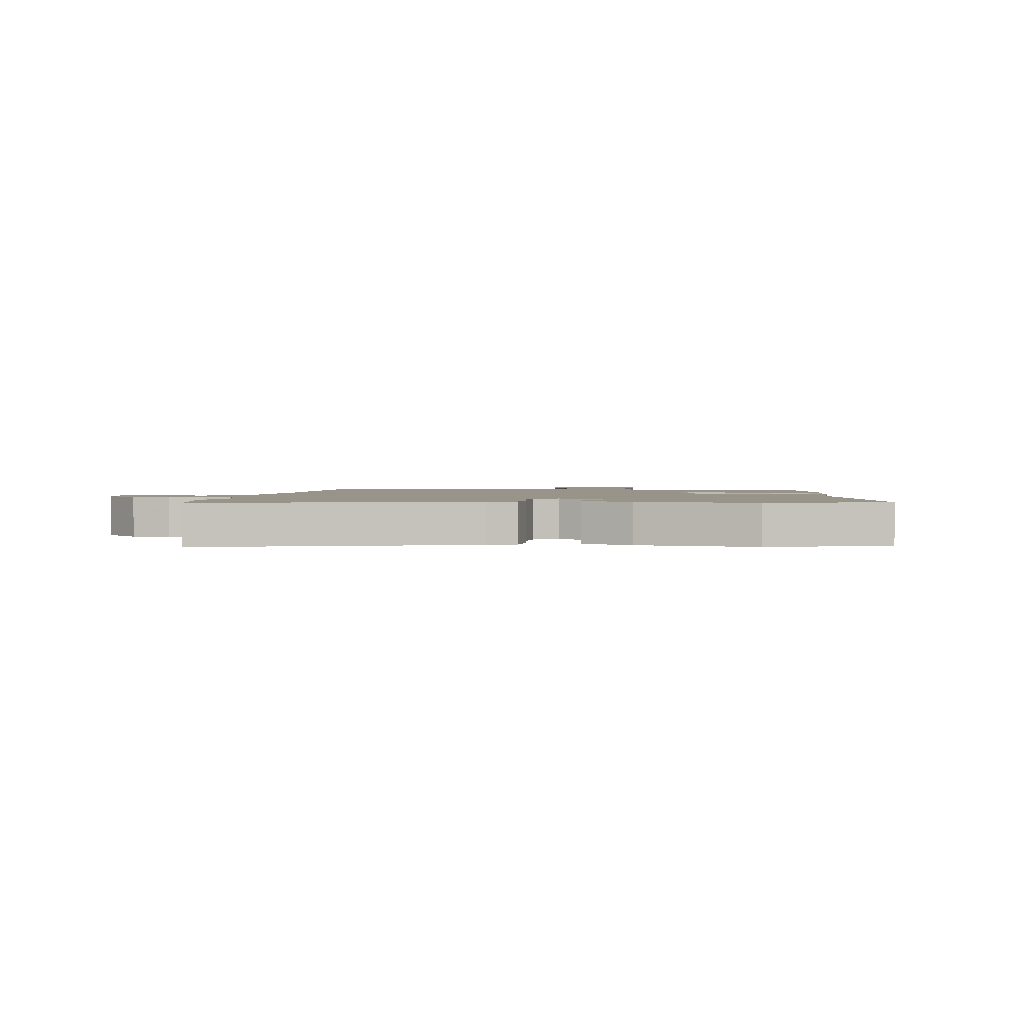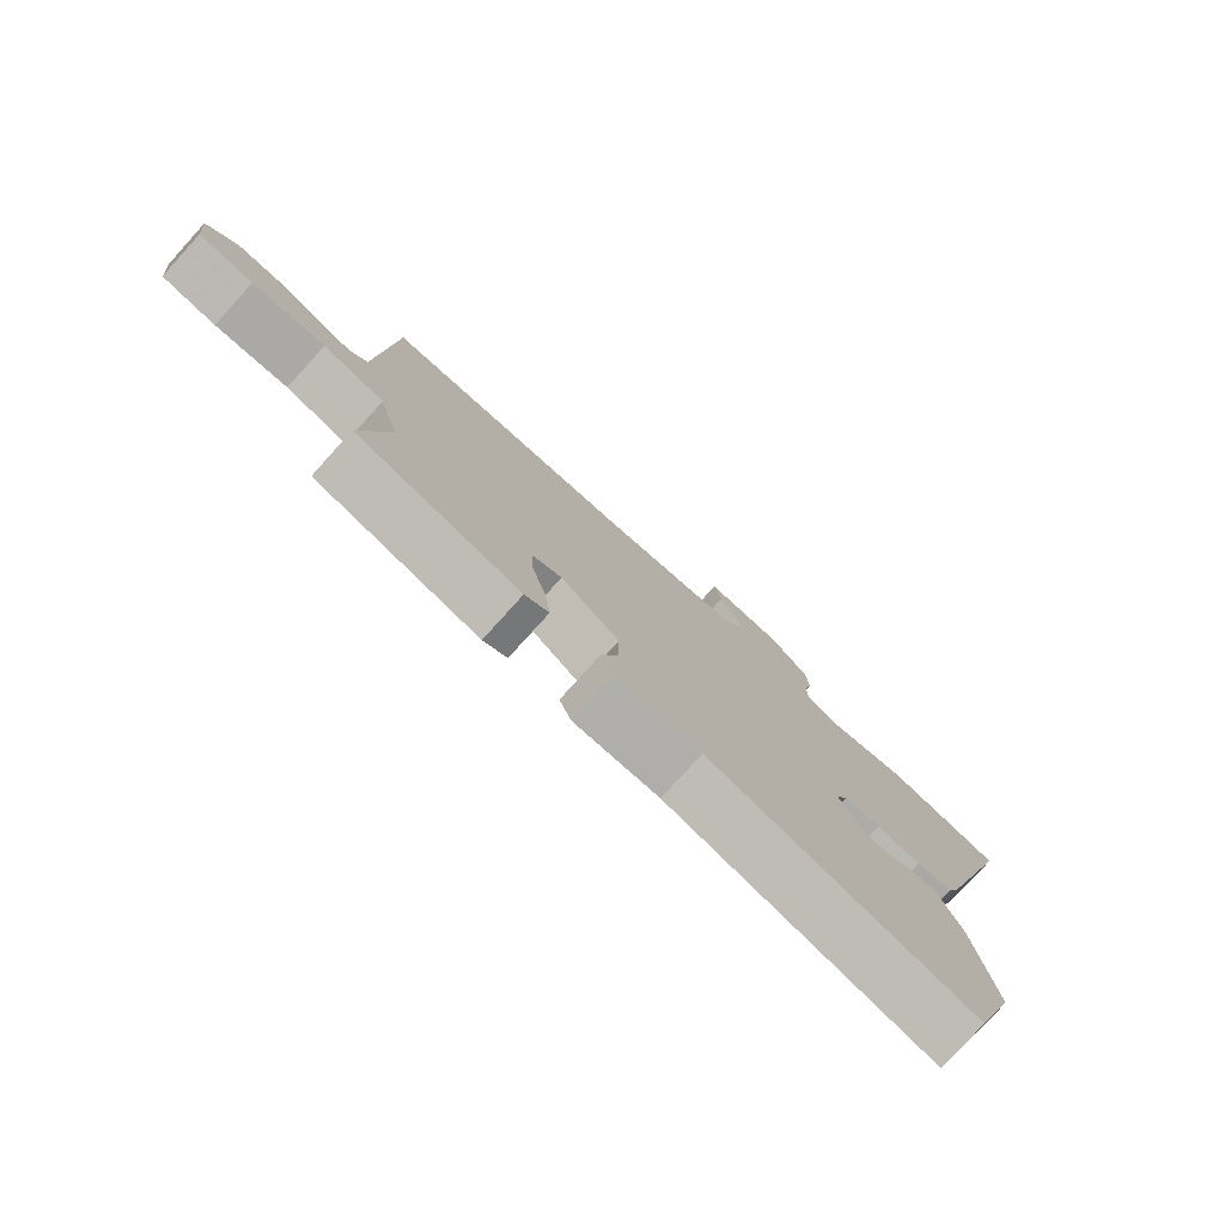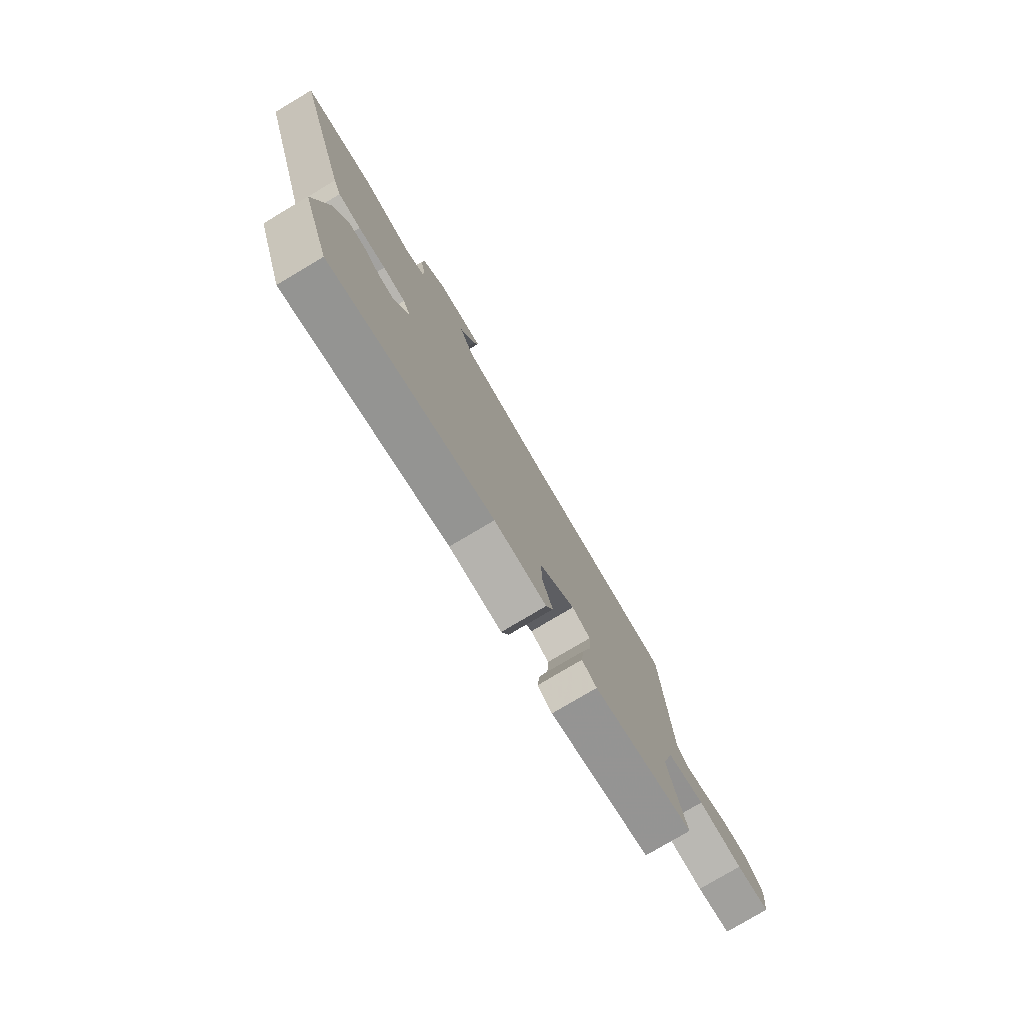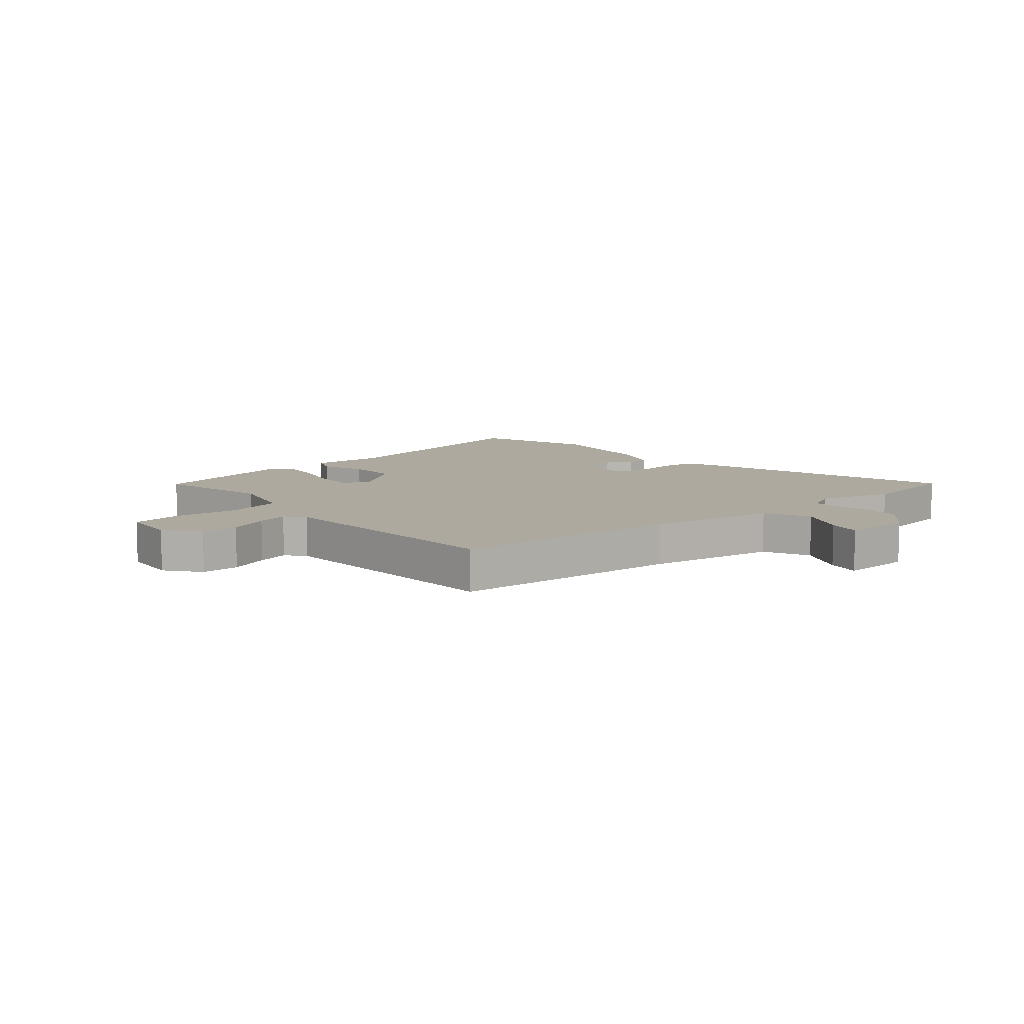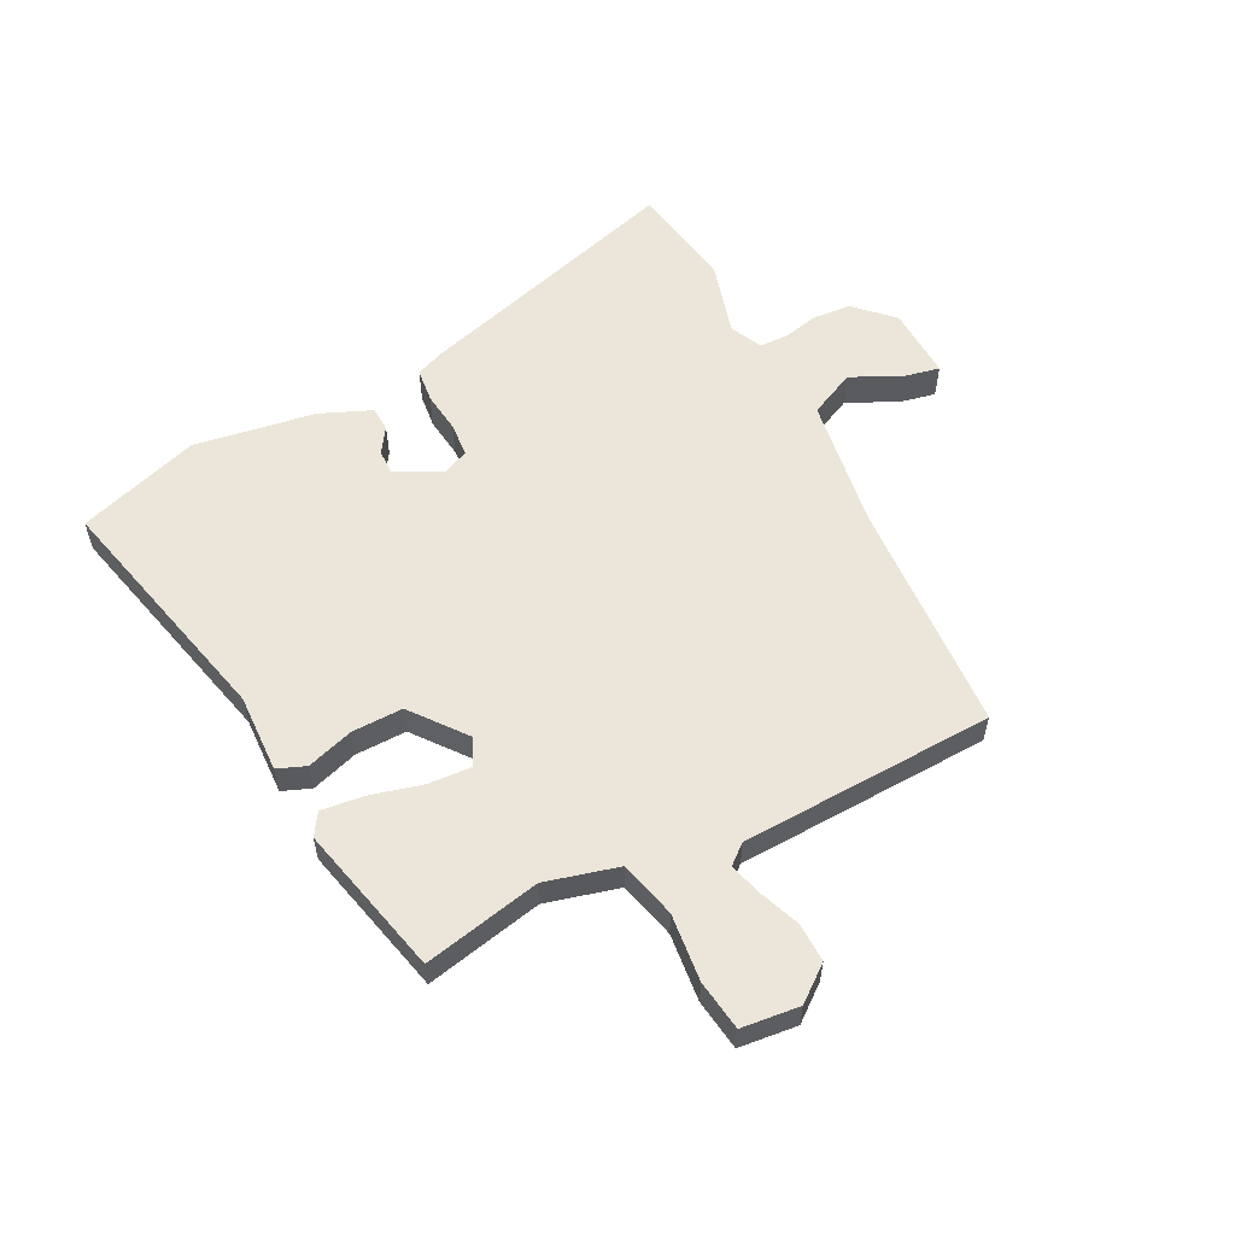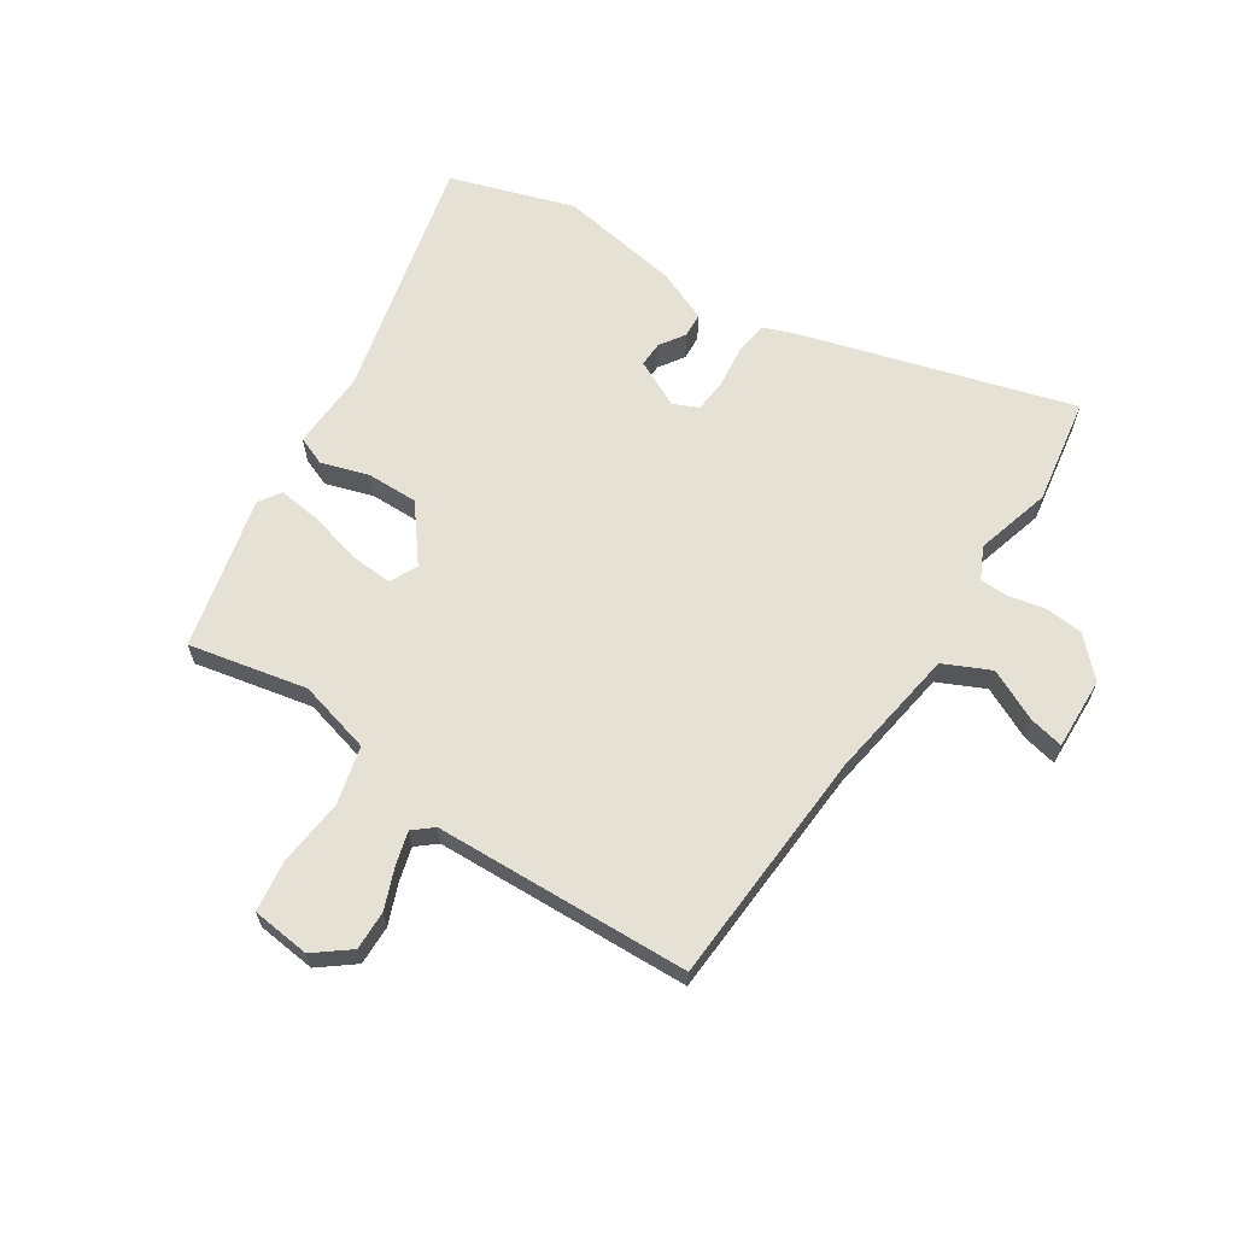
<metadata>
{"format":"obj","ext":"obj","renderer":"f3d","projection":"perspective","resolution":1024,"background":"white","views":[{"elev":1.8,"azim":98.0,"up":"+Y"},{"elev":-78.8,"azim":-42.2,"up":"+Z"},{"elev":-78.6,"azim":120.7,"up":"+Z"},{"elev":9.1,"azim":-39.9,"up":"+Y"},{"elev":57.3,"azim":-116.6,"up":"+Y"},{"elev":64.2,"azim":-56.3,"up":"+Y"}]}
</metadata>
<code>
v -0.507 0.07 0.463
v -0.101 0.07 0.483
v 0.125 0.07 0.515
v 0.163 0.07 0.594
v 0.122 0.07 0.682
v 0.11 0.07 0.741
v 0.234 0.07 0.735
v 0.295 0.07 0.673
v 0.3 0.07 0.607
v 0.286 0.07 0.546
v 0.287 0.07 0.497
v 0.341 0.07 0.47
v 0.471 0.07 0.505
v 0.652 0.07 0.473
v 0.512 0.07 0.008
v 0.492 0.07 -0.041
v 0.434 0.07 -0.047
v 0.364 0.07 -0.038
v 0.306 0.07 -0.042
v 0.286 0.07 -0.085
v 0.325 0.07 -0.166
v 0.368 0.07 -0.165
v 0.411 0.07 -0.137
v 0.453 0.07 -0.14
v 0.489 0.07 -0.228
v 0.521 0.07 -0.436
v 0.451 0.07 -0.646
v 0.033 0.07 -0.542
v -0.102 0.07 -0.546
v -0.121 0.07 -0.497
v -0.095 0.07 -0.417
v -0.093 0.07 -0.329
v -0.186 0.07 -0.255
v -0.233 0.07 -0.278
v -0.229 0.07 -0.351
v -0.206 0.07 -0.441
v -0.198 0.07 -0.514
v -0.236 0.07 -0.538
v -0.496 0.07 -0.474
v -0.452 0.07 -0.273
v -0.484 0.07 -0.148
v -0.582 0.07 -0.122
v -0.698 0.07 -0.133
v -0.785 0.07 -0.12
v -0.795 0.07 -0.02
v -0.748 0.07 0.039
v -0.681 0.07 0.037
v -0.611 0.07 0.009
v -0.555 0.07 -0.007
v -0.527 0.07 0.026
v -0.507 0 0.463
v -0.101 0 0.483
v 0.125 0 0.515
v 0.163 0 0.594
v 0.122 0 0.682
v 0.11 0 0.741
v 0.234 0 0.735
v 0.295 0 0.673
v 0.3 0 0.607
v 0.286 0 0.546
v 0.287 0 0.497
v 0.341 0 0.47
v 0.471 0 0.505
v 0.652 0 0.473
v 0.512 0 0.008
v 0.492 0 -0.041
v 0.434 0 -0.047
v 0.364 0 -0.038
v 0.306 0 -0.042
v 0.286 0 -0.085
v 0.325 0 -0.166
v 0.368 0 -0.165
v 0.411 0 -0.137
v 0.453 0 -0.14
v 0.489 0 -0.228
v 0.521 0 -0.436
v 0.451 0 -0.646
v 0.033 0 -0.542
v -0.102 0 -0.546
v -0.121 0 -0.497
v -0.095 0 -0.417
v -0.093 0 -0.329
v -0.186 0 -0.255
v -0.233 0 -0.278
v -0.229 0 -0.351
v -0.206 0 -0.441
v -0.198 0 -0.514
v -0.236 0 -0.538
v -0.496 0 -0.474
v -0.452 0 -0.273
v -0.484 0 -0.148
v -0.582 0 -0.122
v -0.698 0 -0.133
v -0.785 0 -0.12
v -0.795 0 -0.02
v -0.748 0 0.039
v -0.681 0 0.037
v -0.611 0 0.009
v -0.555 0 -0.007
v -0.527 0 0.026
f 45 46 47 48
f 45 48 49
f 42 43 44 45
f 41 42 45 49
f 37 38 39 40
f 35 36 37 40
f 34 35 40 41
f 33 34 41 49
f 28 29 30 31
f 28 31 32
f 27 28 32
f 26 27 32 33
f 22 23 24 25
f 21 22 25 26
f 15 16 17 18
f 15 18 19
f 12 13 14 15
f 11 12 15 19
f 7 8 9 10
f 7 10 11
f 4 5 6 7
f 3 4 7 11
f 2 3 11 19
f 50 1 2 19
f 21 26 33 49
f 20 21 49 50
f 19 20 50
f 98 97 96 95
f 99 98 95
f 95 94 93 92
f 99 95 92 91
f 90 89 88 87
f 90 87 86 85
f 91 90 85 84
f 99 91 84 83
f 81 80 79 78
f 82 81 78
f 82 78 77
f 83 82 77 76
f 75 74 73 72
f 76 75 72 71
f 68 67 66 65
f 69 68 65
f 65 64 63 62
f 69 65 62 61
f 60 59 58 57
f 61 60 57
f 57 56 55 54
f 61 57 54 53
f 69 61 53 52
f 69 52 51 100
f 99 83 76 71
f 100 99 71 70
f 100 70 69
f 1 51 52 2
f 2 52 53 3
f 3 53 54 4
f 4 54 55 5
f 5 55 56 6
f 6 56 57 7
f 7 57 58 8
f 8 58 59 9
f 9 59 60 10
f 10 60 61 11
f 11 61 62 12
f 12 62 63 13
f 13 63 64 14
f 14 64 65 15
f 15 65 66 16
f 16 66 67 17
f 17 67 68 18
f 18 68 69 19
f 19 69 70 20
f 20 70 71 21
f 21 71 72 22
f 22 72 73 23
f 23 73 74 24
f 24 74 75 25
f 25 75 76 26
f 26 76 77 27
f 27 77 78 28
f 28 78 79 29
f 29 79 80 30
f 30 80 81 31
f 31 81 82 32
f 32 82 83 33
f 33 83 84 34
f 34 84 85 35
f 35 85 86 36
f 36 86 87 37
f 37 87 88 38
f 38 88 89 39
f 39 89 90 40
f 40 90 91 41
f 41 91 92 42
f 42 92 93 43
f 43 93 94 44
f 44 94 95 45
f 45 95 96 46
f 46 96 97 47
f 47 97 98 48
f 48 98 99 49
f 49 99 100 50
f 50 100 51 1

</code>
